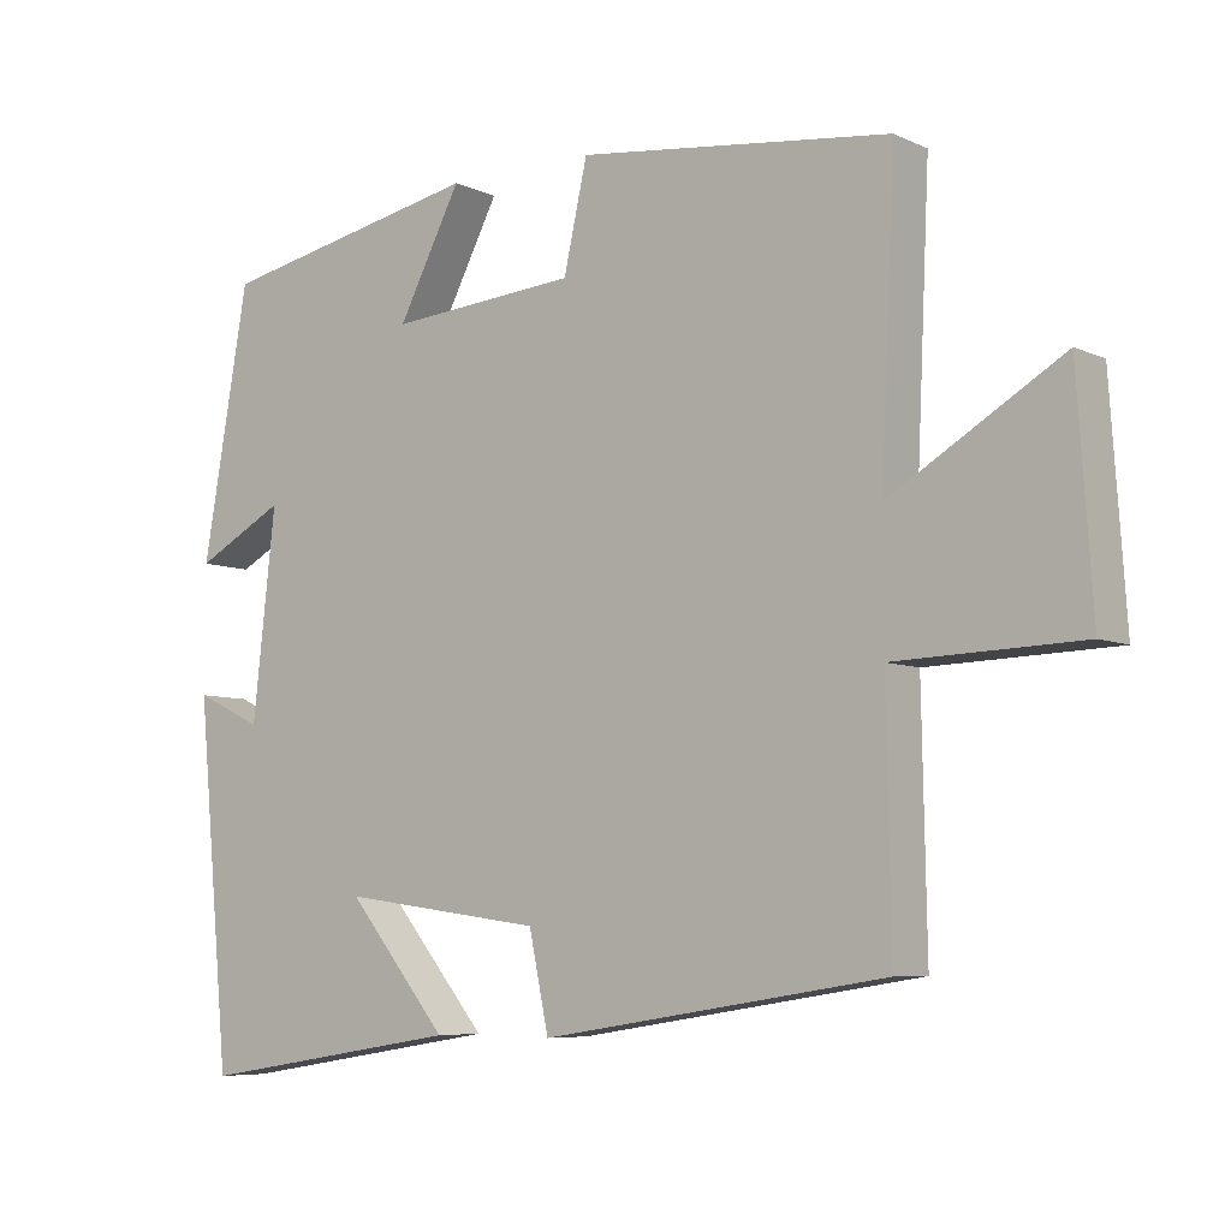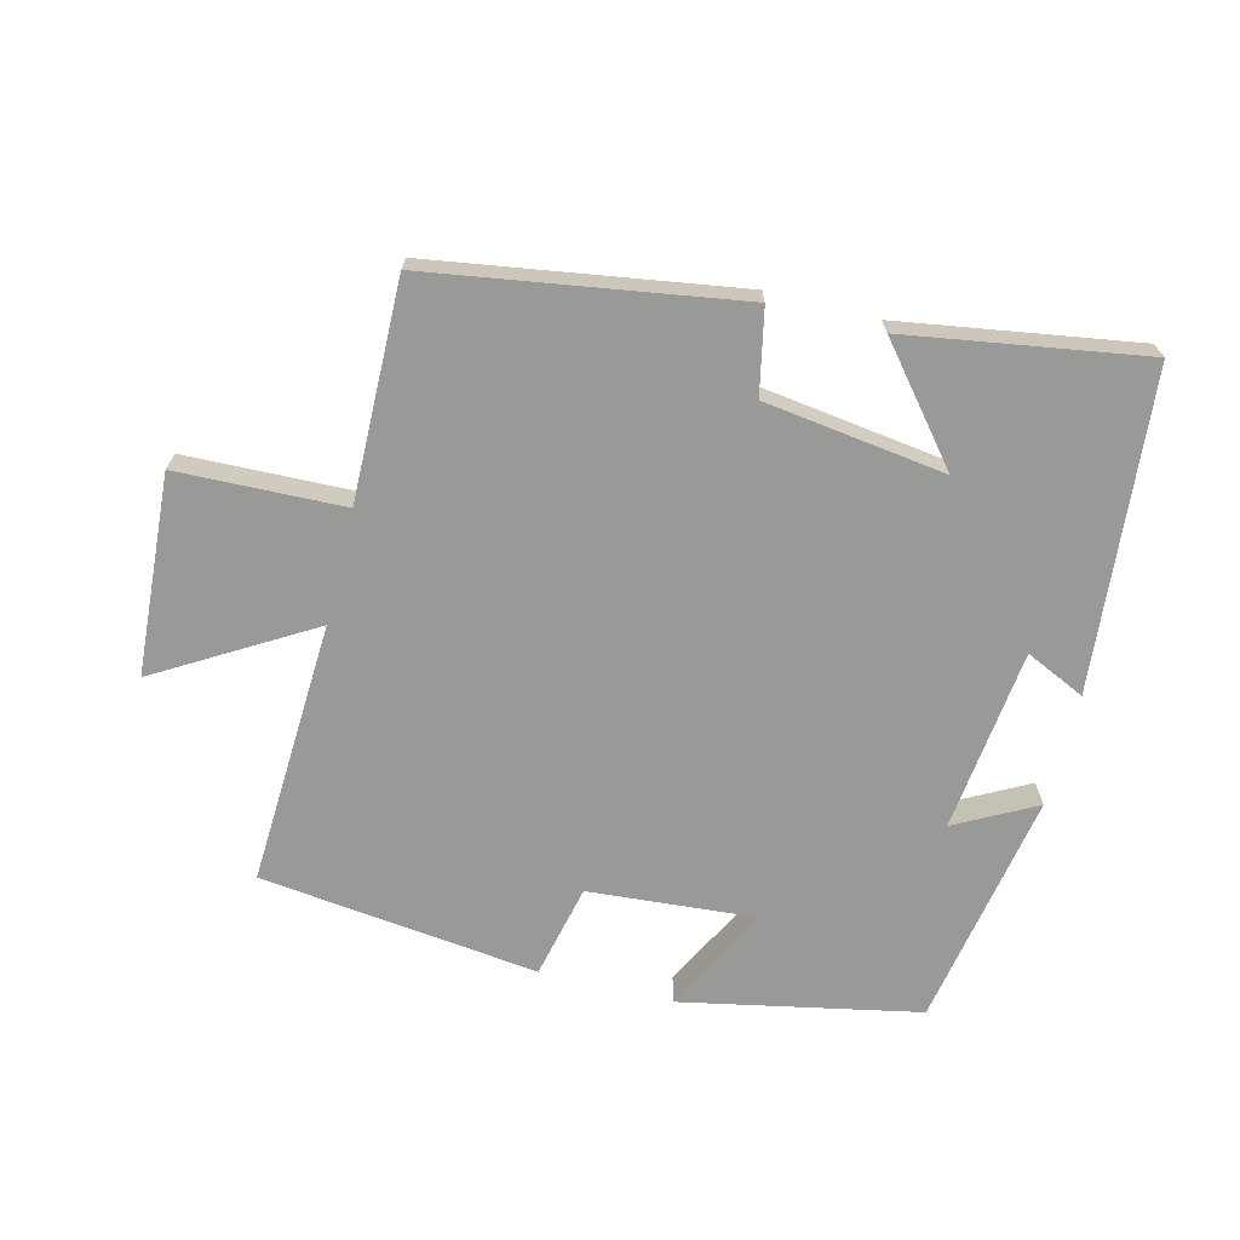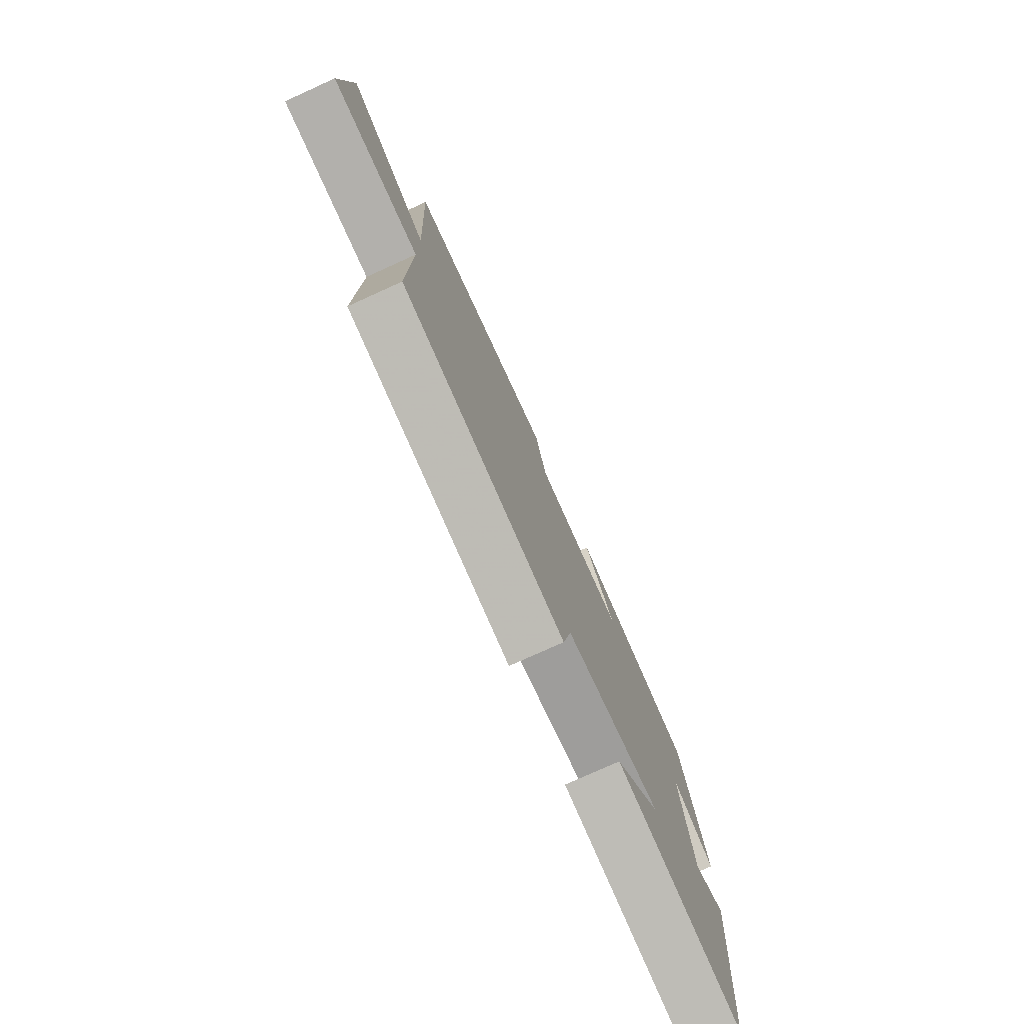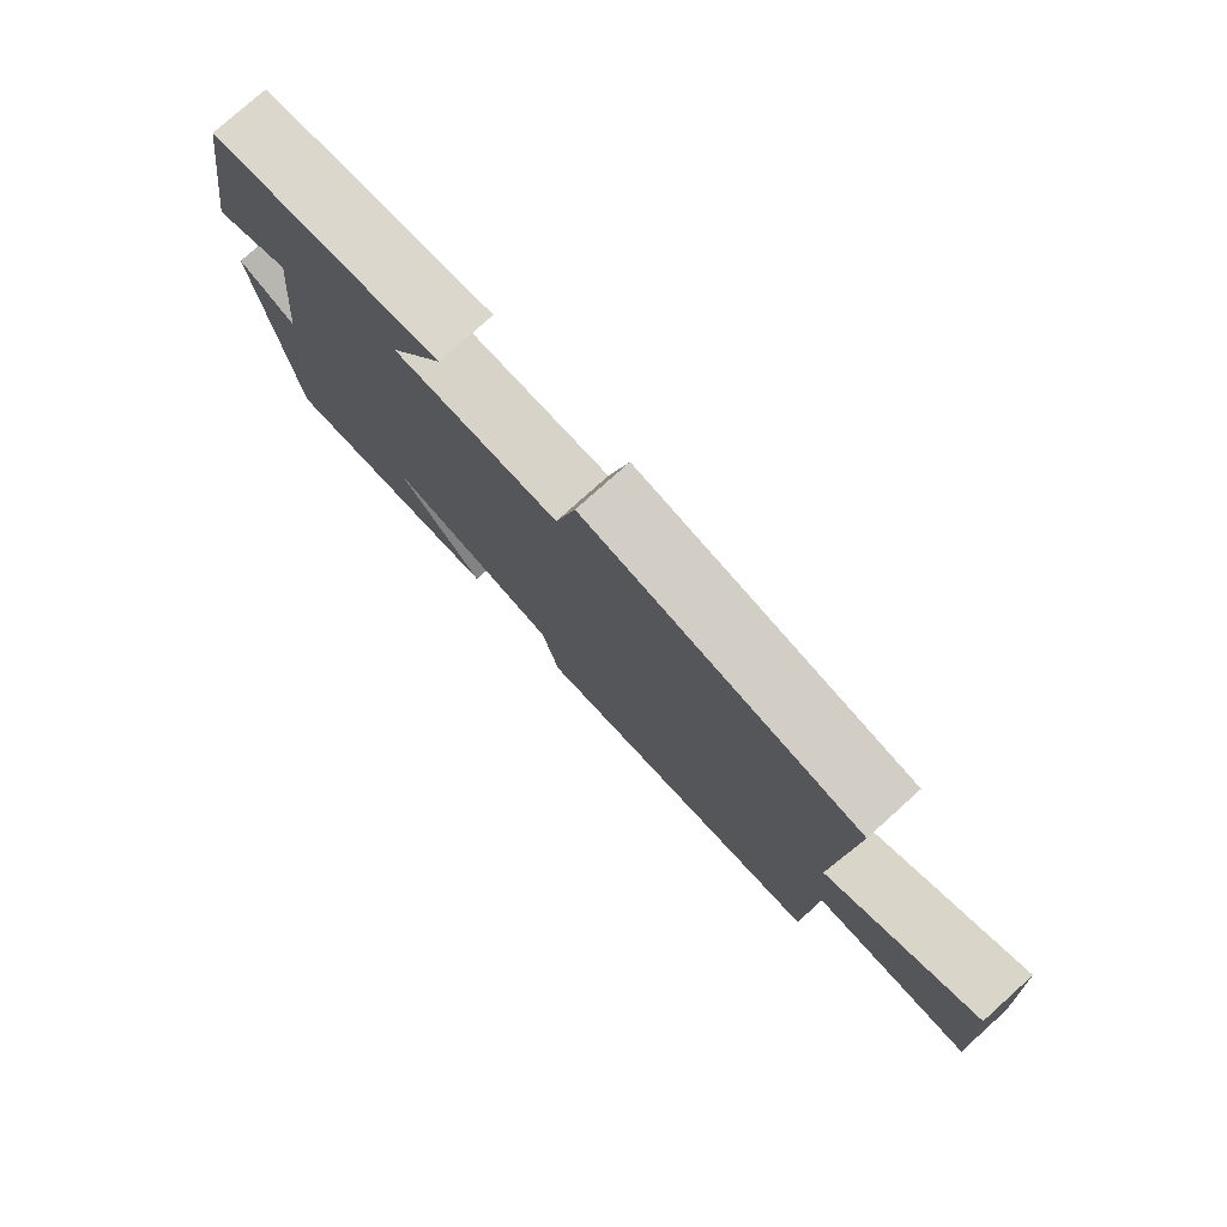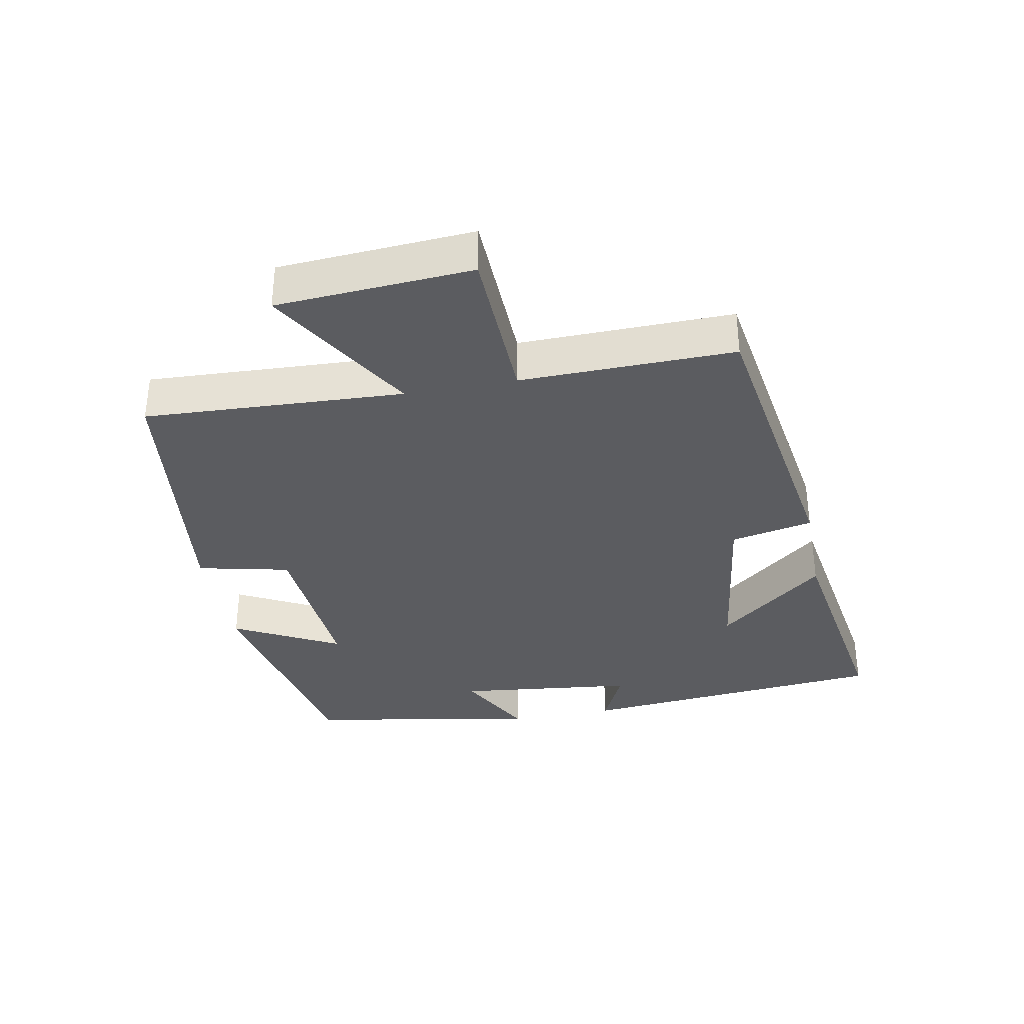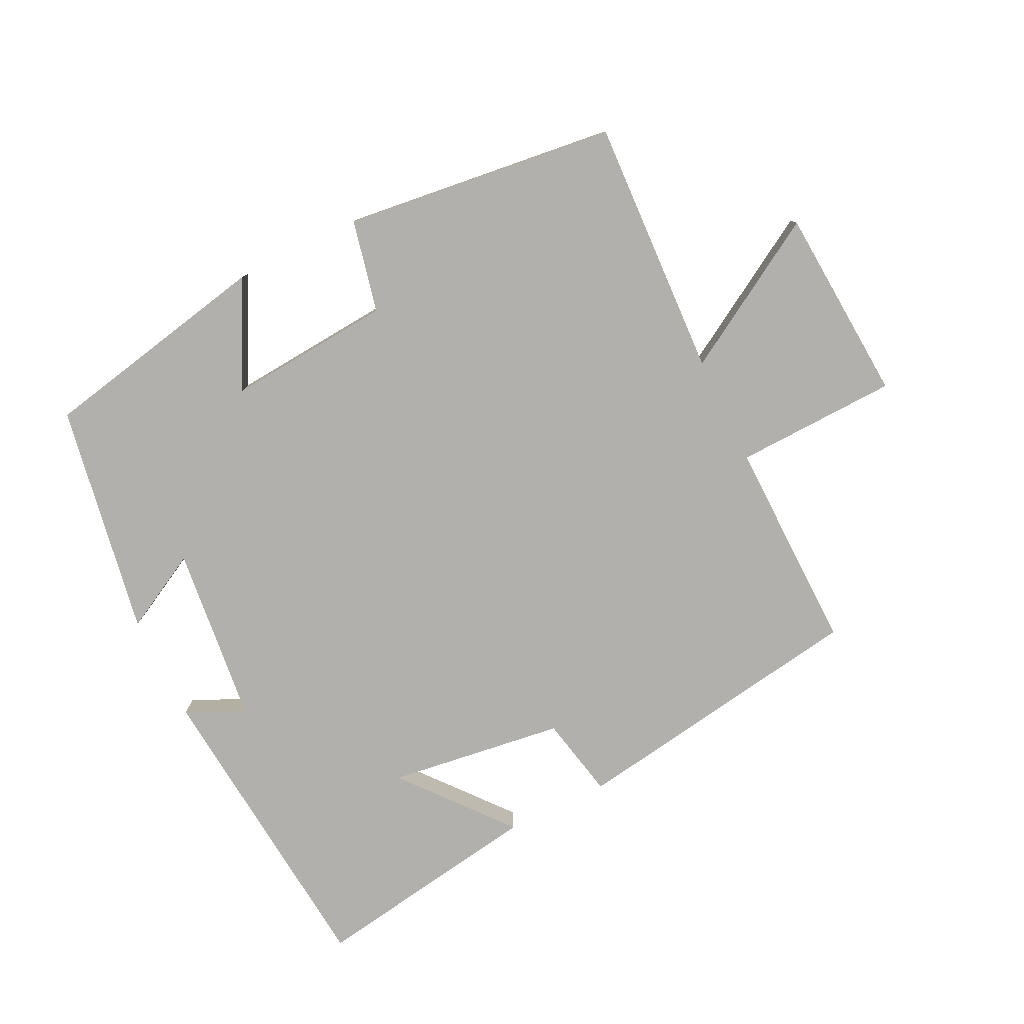
<metadata>
{"format":"obj","ext":"obj","renderer":"f3d","projection":"perspective","resolution":1024,"background":"white","views":[{"elev":-6.7,"azim":37.6,"up":"+Z"},{"elev":-68.8,"azim":165.8,"up":"+Y"},{"elev":-77.2,"azim":114.4,"up":"+Z"},{"elev":78.0,"azim":48.1,"up":"+Z"},{"elev":-34.6,"azim":100.7,"up":"+Y"},{"elev":-78.8,"azim":26.1,"up":"+Y"}]}
</metadata>
<code>
v 0.518 0.07 0.451
v 0.5 0.07 0.061
v 0.725 0.07 0.195
v 0.745 0.07 -0.099
v 0.5 0.07 -0.107
v 0.506 0.07 -0.429
v 0.054 0.07 -0.5
v 0.028 0.07 -0.376
v -0.238 0.07 -0.34
v -0.106 0.07 -0.5
v -0.456 0.07 -0.556
v -0.5 0.07 -0.087
v -0.412 0.07 -0.128
v -0.382 0.07 0.142
v -0.5 0.07 0.079
v -0.439 0.07 0.429
v -0.089 0.07 0.5
v -0.172 0.07 0.341
v 0.076 0.07 0.361
v 0.107 0.07 0.5
v 0.518 0 0.451
v 0.5 0 0.061
v 0.725 0 0.195
v 0.745 0 -0.099
v 0.5 0 -0.107
v 0.506 0 -0.429
v 0.054 0 -0.5
v 0.028 0 -0.376
v -0.238 0 -0.34
v -0.106 0 -0.5
v -0.456 0 -0.556
v -0.5 0 -0.087
v -0.412 0 -0.128
v -0.382 0 0.142
v -0.5 0 0.079
v -0.439 0 0.429
v -0.089 0 0.5
v -0.172 0 0.341
v 0.076 0 0.361
v 0.107 0 0.5
f 19 20 1 2
f 18 19 2
f 15 16 17 18
f 14 15 18
f 13 14 18 2
f 11 12 13
f 9 10 11
f 9 11 13
f 8 9 13 2
f 5 6 7 8
f 2 3 4 5
f 2 5 8
f 22 21 40 39
f 22 39 38
f 38 37 36 35
f 38 35 34
f 22 38 34 33
f 33 32 31
f 31 30 29
f 33 31 29
f 22 33 29 28
f 28 27 26 25
f 25 24 23 22
f 28 25 22
f 1 21 22 2
f 2 22 23 3
f 3 23 24 4
f 4 24 25 5
f 5 25 26 6
f 6 26 27 7
f 7 27 28 8
f 8 28 29 9
f 9 29 30 10
f 10 30 31 11
f 11 31 32 12
f 12 32 33 13
f 13 33 34 14
f 14 34 35 15
f 15 35 36 16
f 16 36 37 17
f 17 37 38 18
f 18 38 39 19
f 19 39 40 20
f 20 40 21 1

</code>
